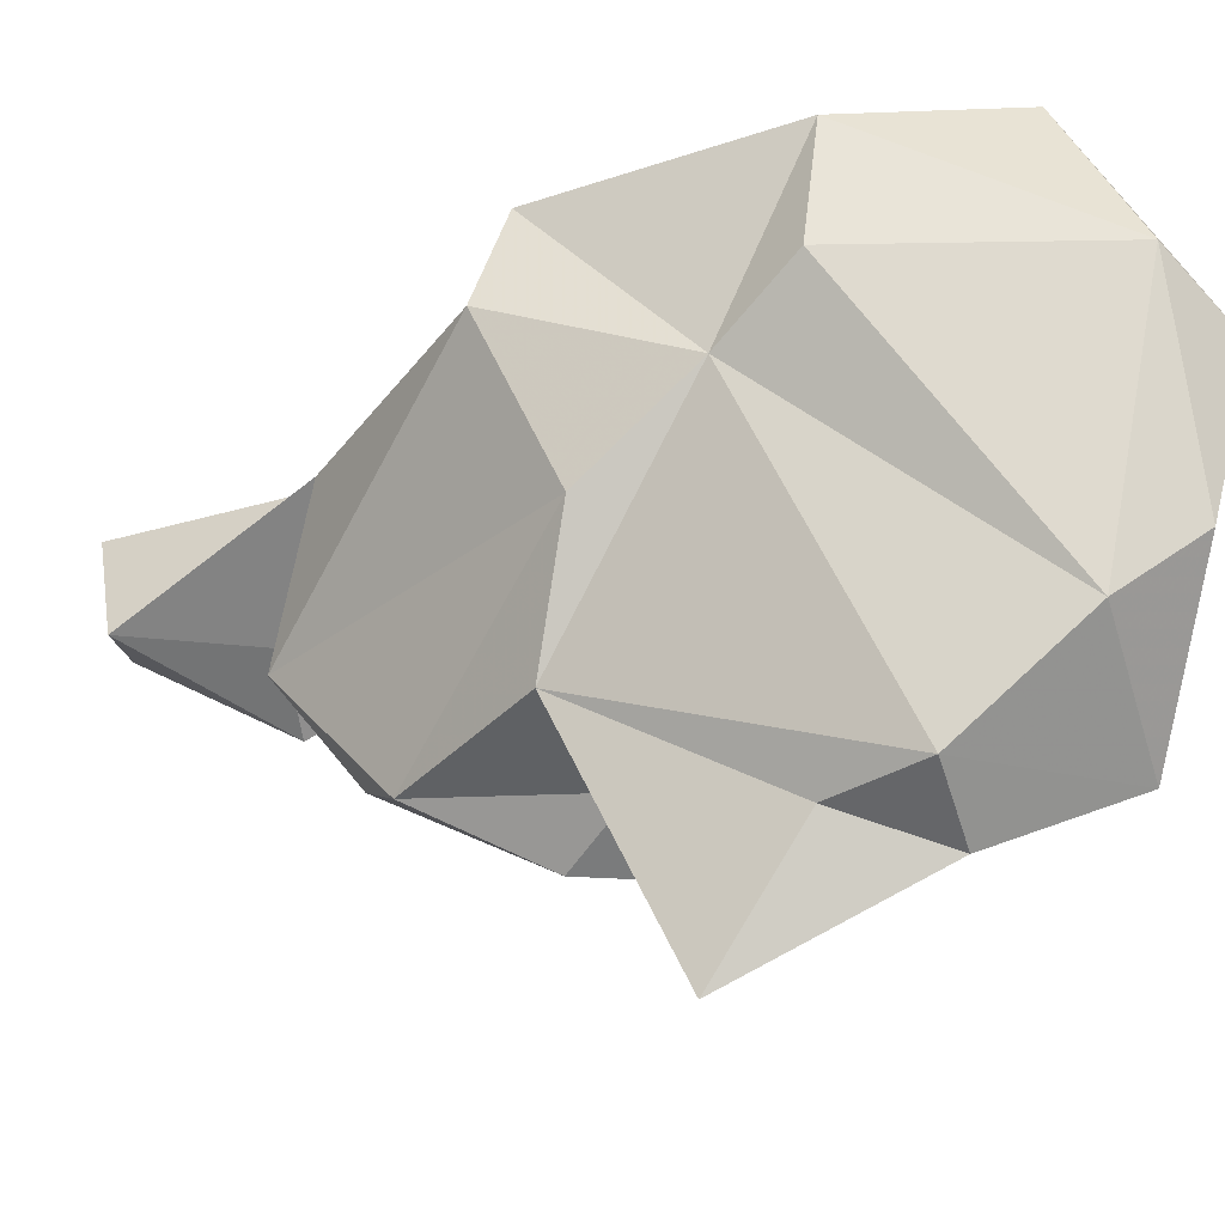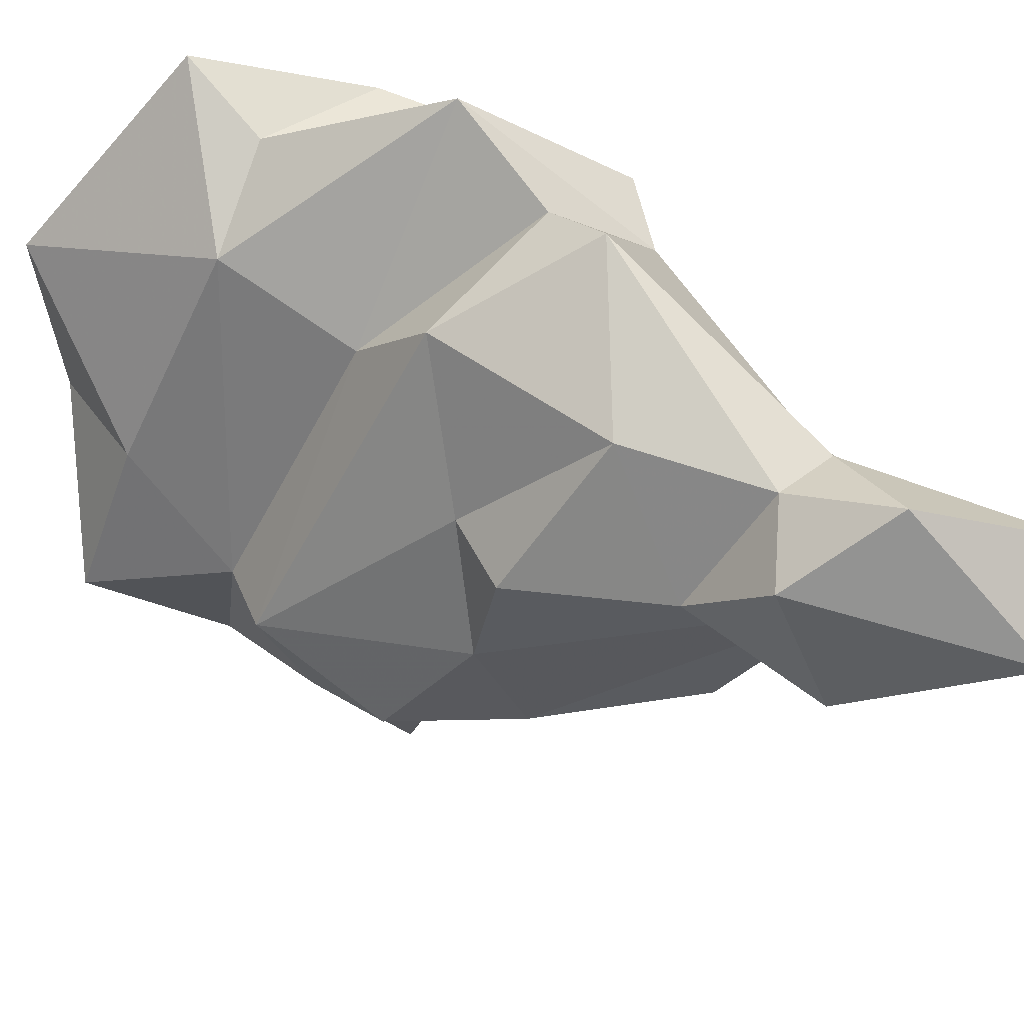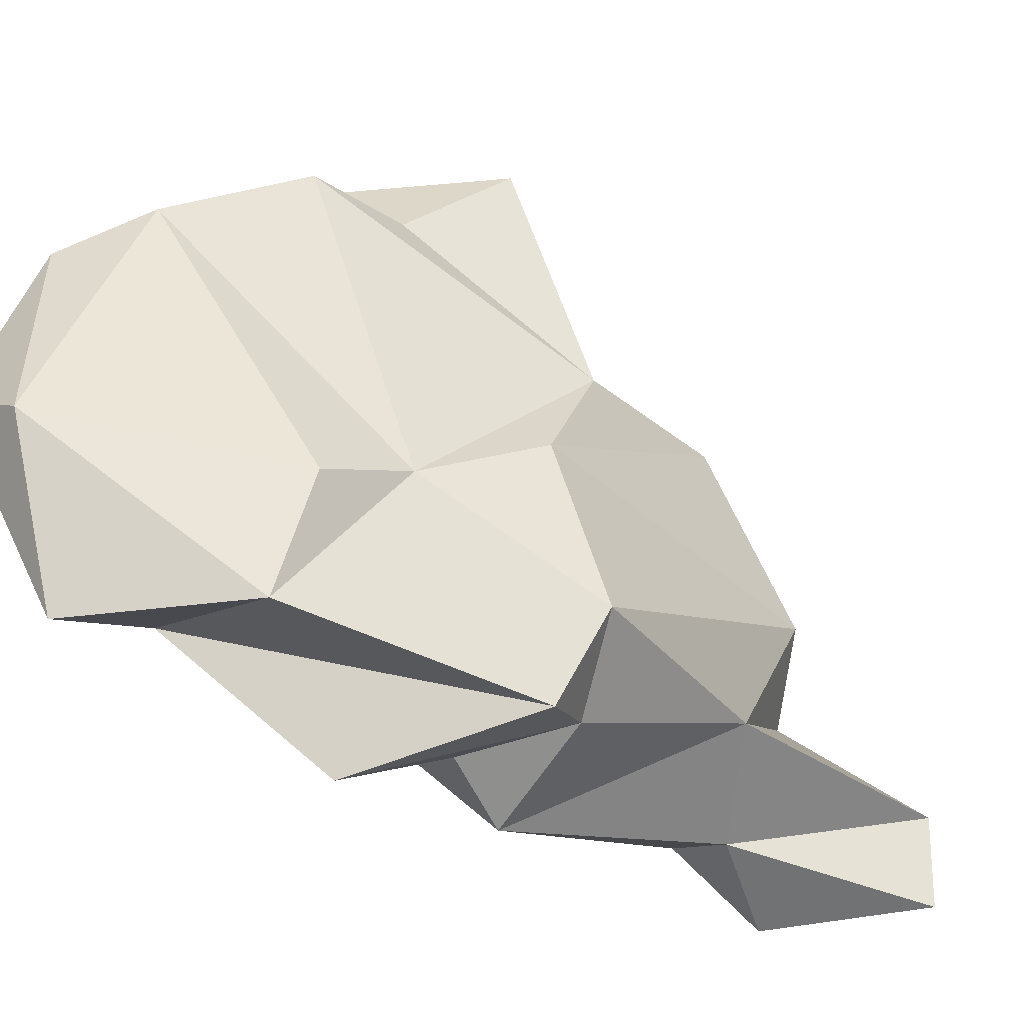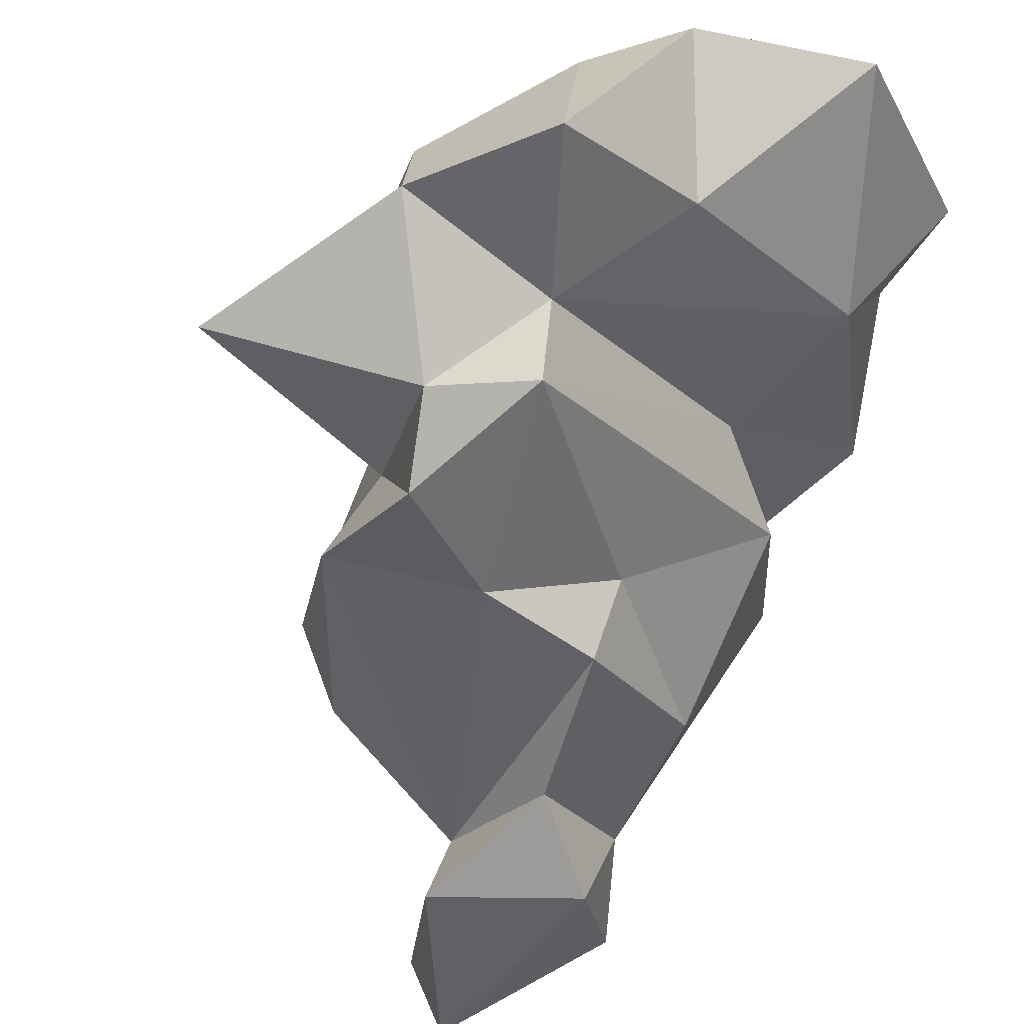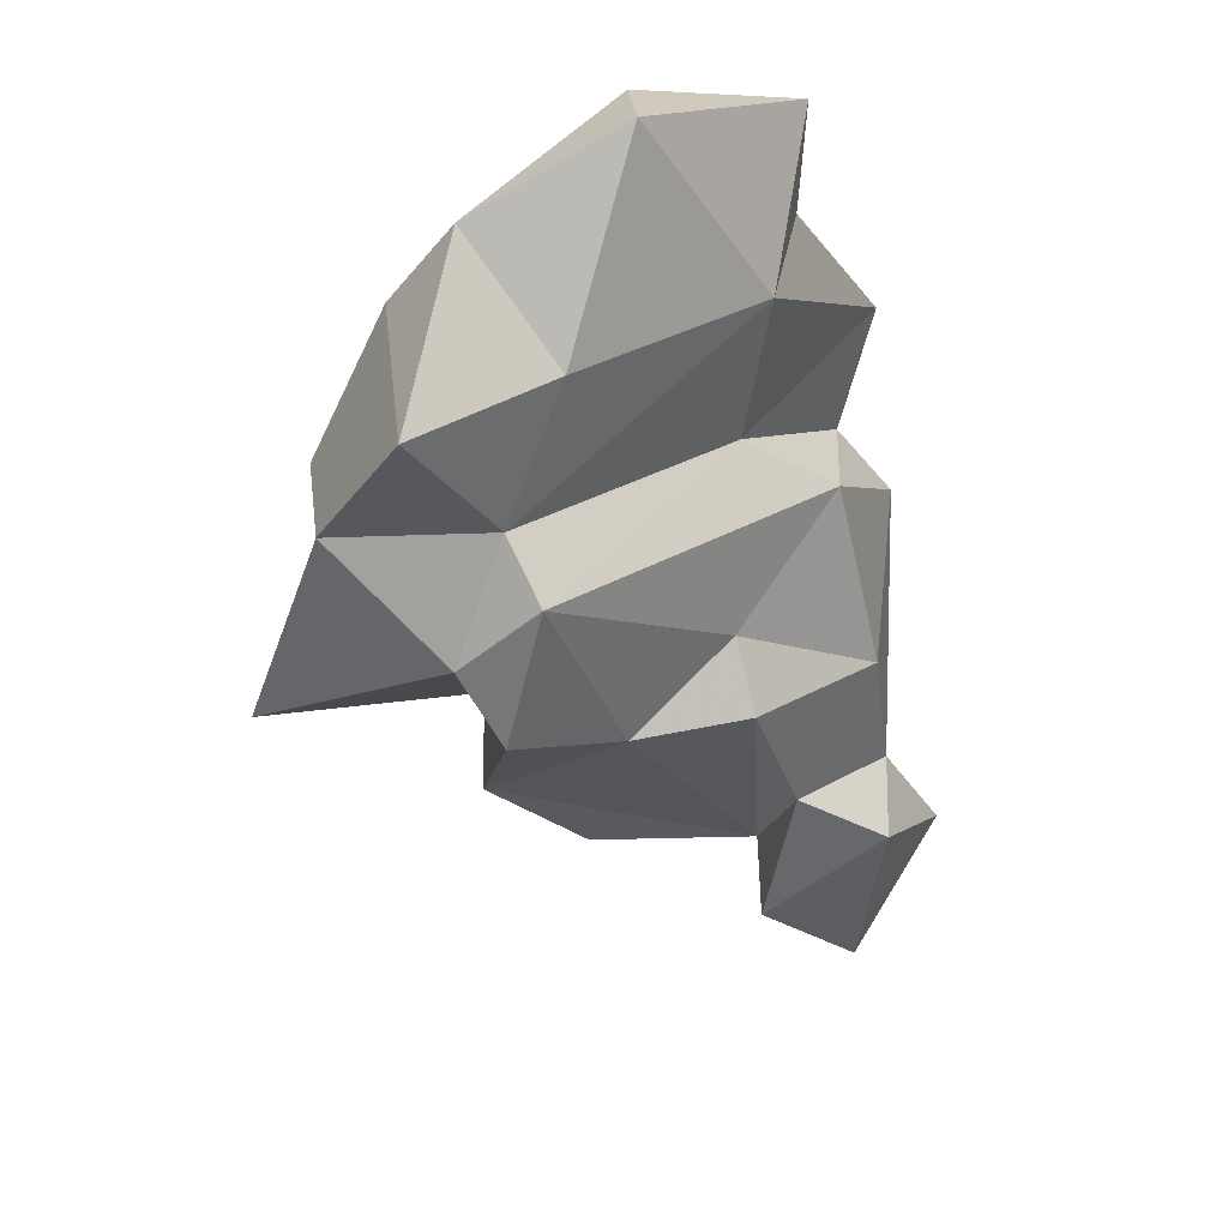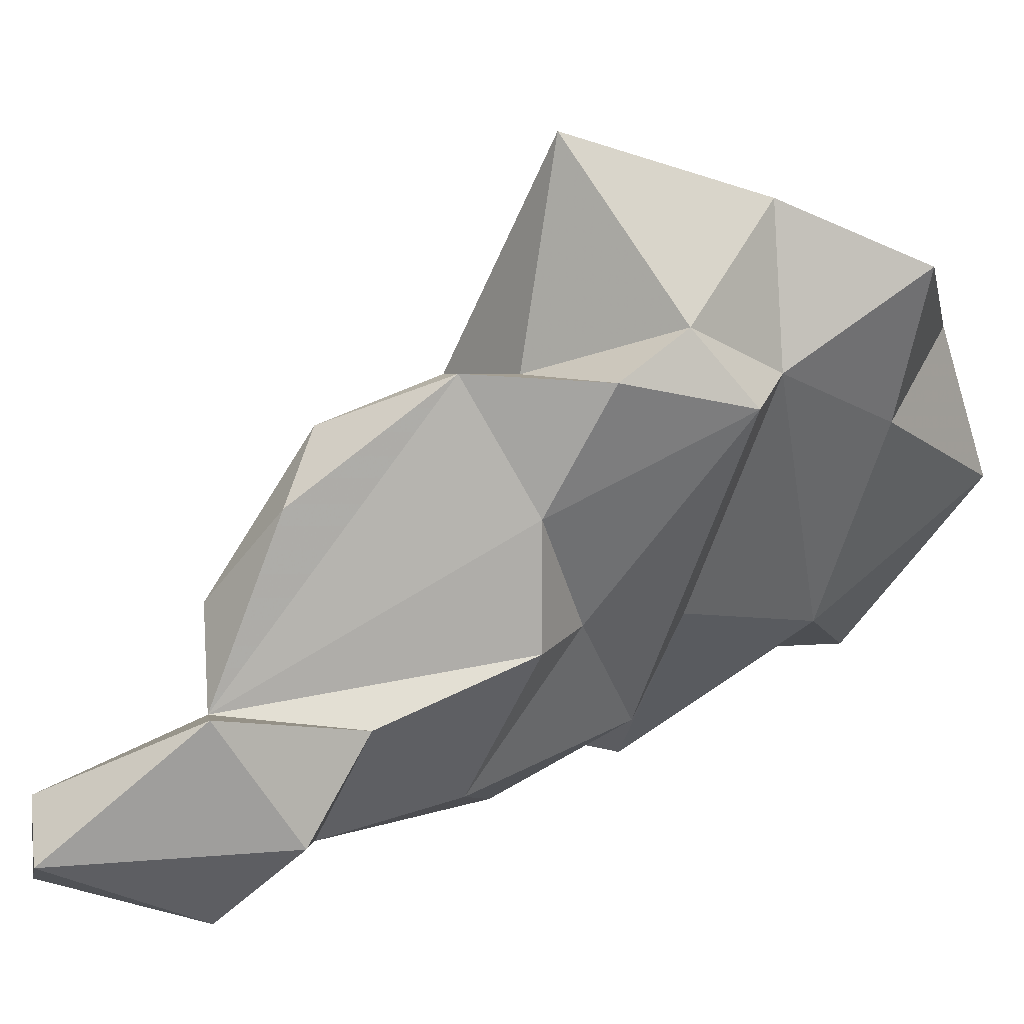
<metadata>
{"format":"obj","ext":"obj","renderer":"f3d","projection":"perspective","resolution":1024,"background":"white","views":[{"elev":50.3,"azim":94.6,"up":"+Z"},{"elev":-41.7,"azim":-92.4,"up":"+Z"},{"elev":64.0,"azim":-76.0,"up":"+Z"},{"elev":-39.7,"azim":152.2,"up":"+Z"},{"elev":66.7,"azim":156.0,"up":"+Y"},{"elev":-67.0,"azim":97.9,"up":"+Z"}]}
</metadata>
<code>
v 255.5 290.1 76.51
v 257 284.6 71.05
v 257.3 300.4 80.71
v 260.7 291 69.47
v 258.4 286.6 73.66
v 259.8 283.2 77.24
v 260.9 284.3 64.39
v 259.1 274.5 60.08
v 259 297.5 77.91
v 260.6 282.4 74.15
v 261.5 267.9 60.98
v 260.9 278.5 62.28
v 260.9 276.5 64.15
v 259.5 293.1 81.77
v 264.3 276.7 68.47
v 262.5 278.7 58.93
v 265.3 268.7 60.38
v 261.8 298.9 74.18
v 264.1 282.2 76.92
v 268.3 276.2 58.69
v 264 293.6 71.74
v 266.9 275.5 62.12
v 264 269.1 57.19
v 264.8 292.9 81.17
v 265.9 281.6 61.15
v 270.2 275.7 64.83
v 267.2 288.1 62.94
v 266.9 290.2 78.29
v 265.4 307 78.57
v 266.8 289.7 65.84
v 264.4 303.7 81.76
v 276.2 280.8 66.34
v 270.9 302.7 72.43
v 272.3 288.8 63.84
v 272.6 305.7 77.95
v 274.1 279.4 63.7
v 277.9 286.5 65.11
v 270.6 286 75.47
v 276.5 288.6 68.03
v 275.5 302.5 77.83
v 274.6 298.5 69.62
v 274.4 297.4 66.71
v 275.6 285.4 71.85
v 277.1 292.3 64.17
v 280.9 299 71.92
v 279.9 297.8 75.4
v 280 294.3 72.86
v 277.5 304.8 71.28
v 278 295.1 66.69
v 285.2 291.2 69.68
g foo
f 31 40 35
f 24 40 31
f 14 24 31
f 31 35 29
f 3 14 31
f 3 31 29
f 28 46 40
f 28 40 24
f 28 24 14
f 6 28 14
f 33 29 35
f 9 6 14
f 29 33 18
f 3 9 14
f 29 18 3
f 18 9 3
f 45 46 47
f 47 46 43
f 46 45 48
f 43 46 28
f 28 38 43
f 46 48 40
f 19 38 28
f 6 19 28
f 40 48 35
f 35 48 33
f 33 41 18
f 9 1 6
f 18 1 9
f 43 50 47
f 50 45 47
f 41 48 45
f 10 19 6
f 33 48 41
f 5 10 1
f 10 6 1
f 18 41 21
f 21 5 1
f 1 18 21
f 39 50 43
f 39 49 50
f 38 32 43
f 45 50 49
f 26 19 15
f 45 49 41
f 49 42 41
f 19 10 15
f 15 10 2
f 21 41 42
f 2 10 5
f 21 42 4
f 4 5 21
f 4 2 5
f 37 39 32
f 39 43 32
f 32 38 26
f 26 38 19
f 44 49 39
f 39 37 44
f 44 42 49
f 2 13 15
f 42 44 34
f 30 42 34
f 30 4 42
f 30 7 4
f 7 2 4
f 37 32 36
f 26 36 32
f 34 44 37
f 27 30 34
f 12 13 2
f 30 27 7
f 7 12 2
f 37 36 22
f 22 36 26
f 34 37 22
f 26 15 22
f 15 17 22
f 13 17 15
f 27 34 22
f 25 27 22
f 27 25 7
f 25 12 7
f 17 20 22
f 25 22 20
f 11 17 13
f 20 16 25
f 8 11 13
f 12 8 13
f 16 12 25
f 8 12 16
f 23 20 17
f 23 17 11
f 16 20 23
f 8 16 23
f 23 11 8
g

</code>
